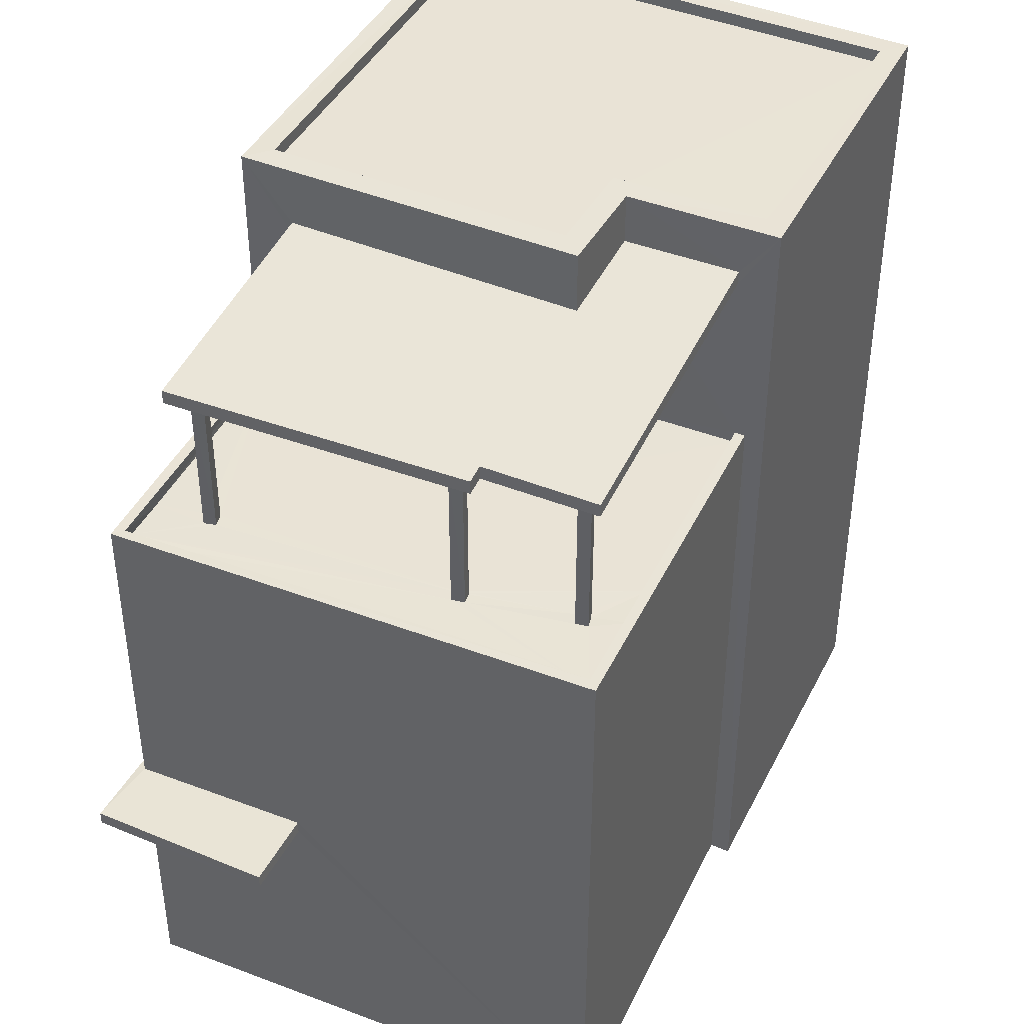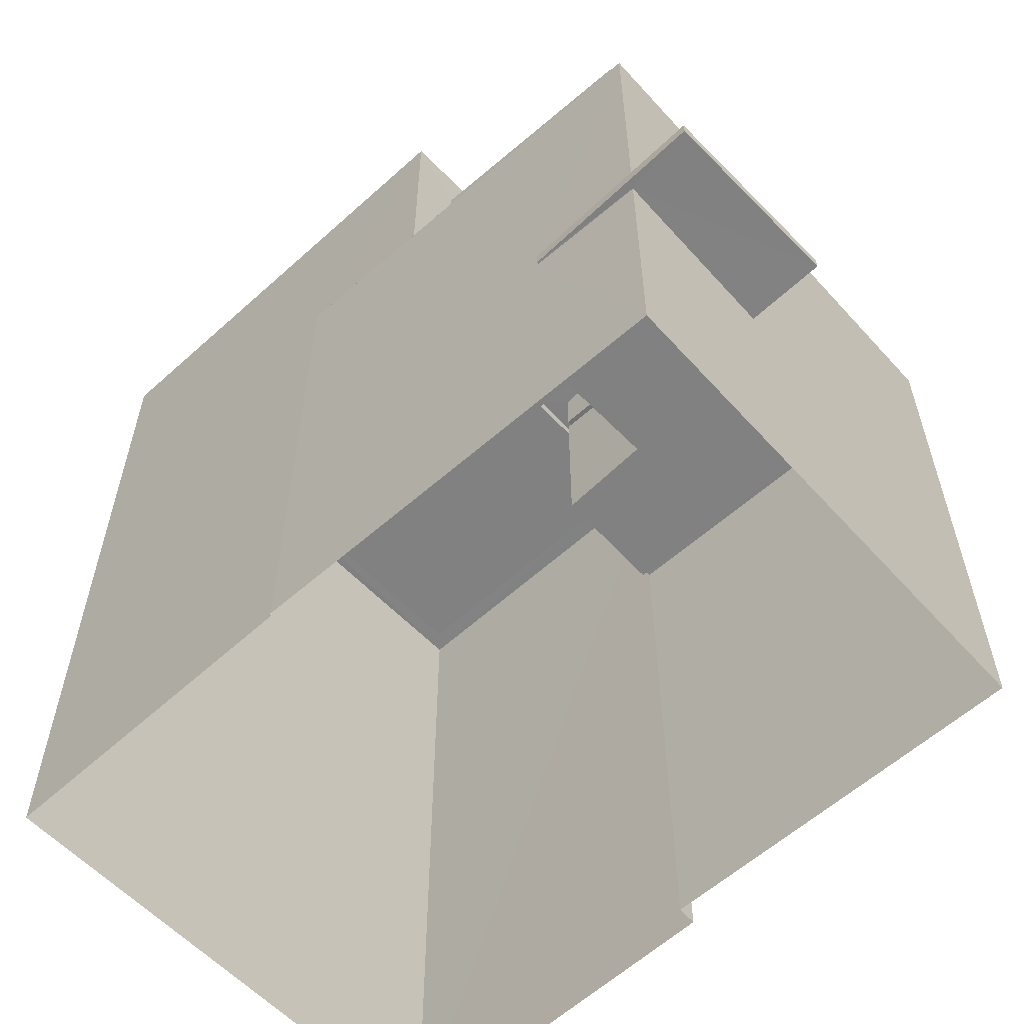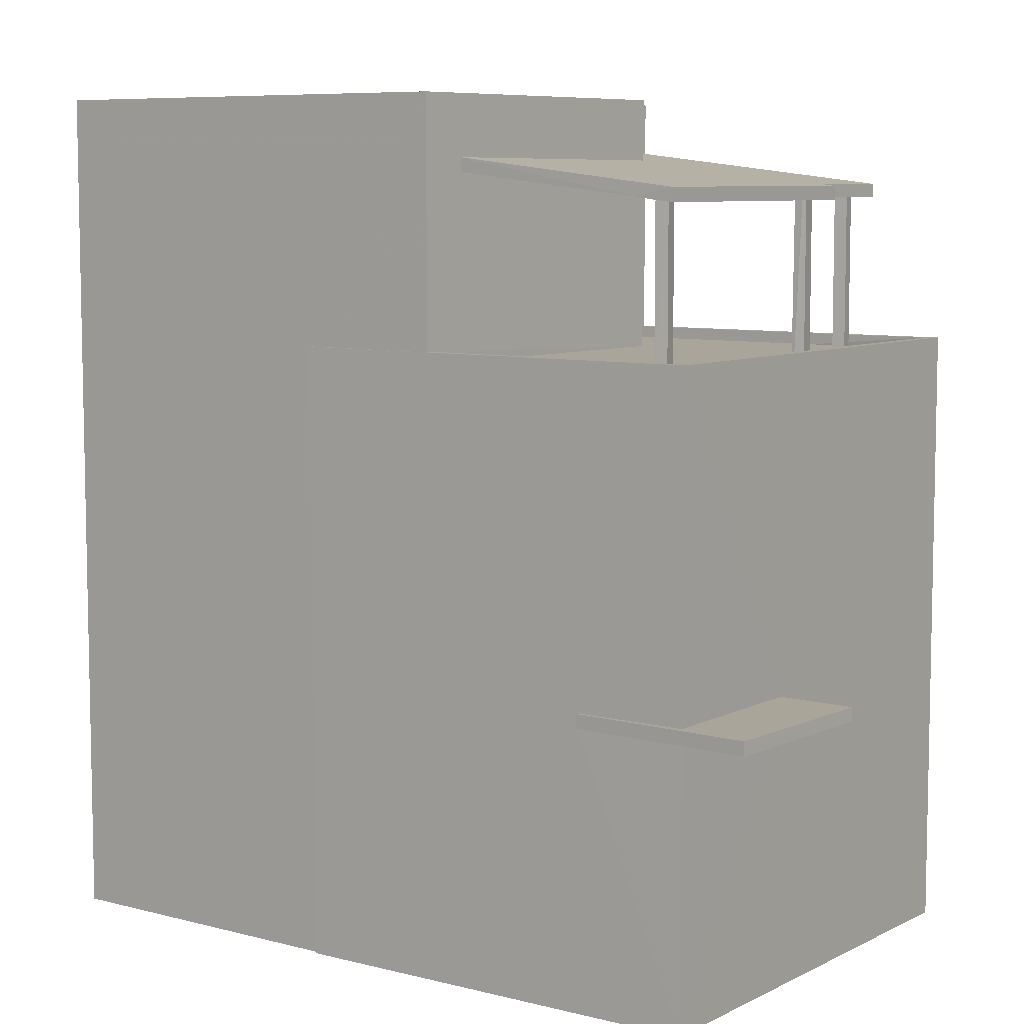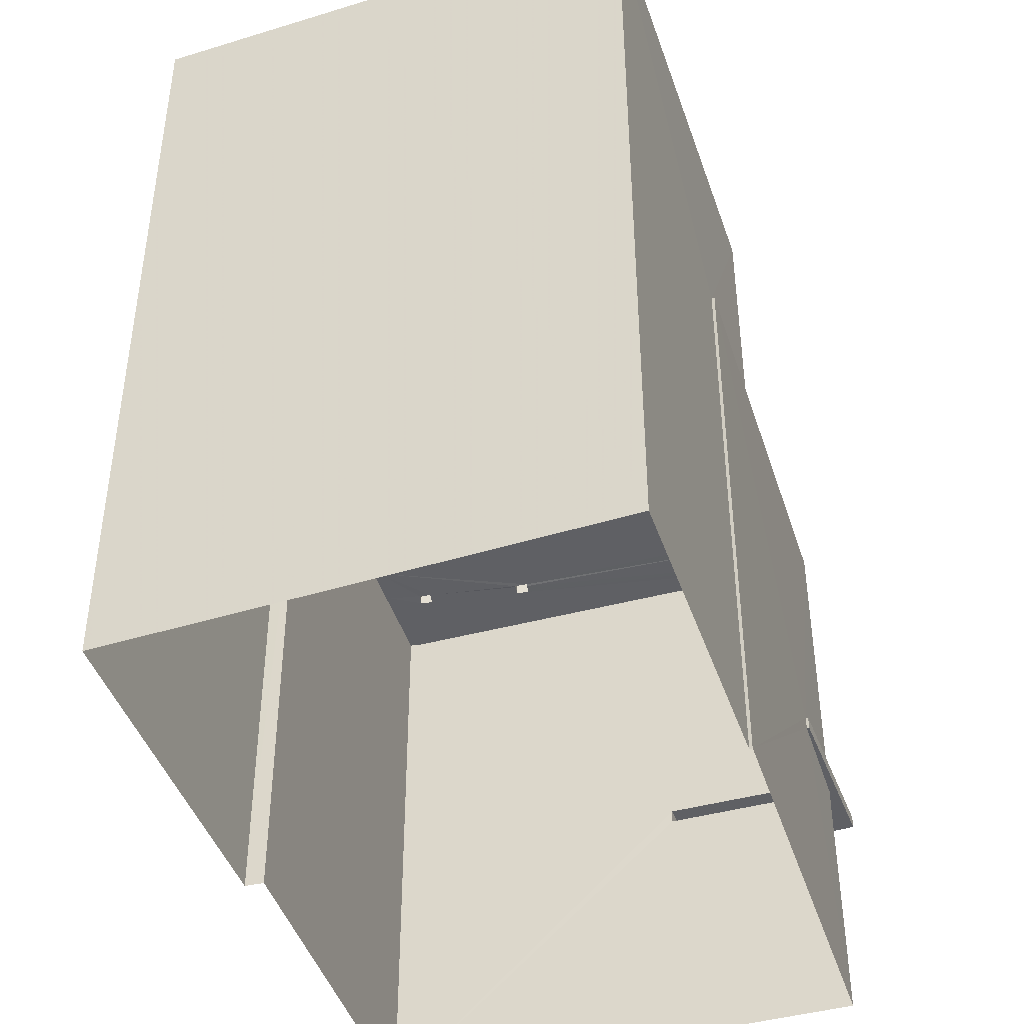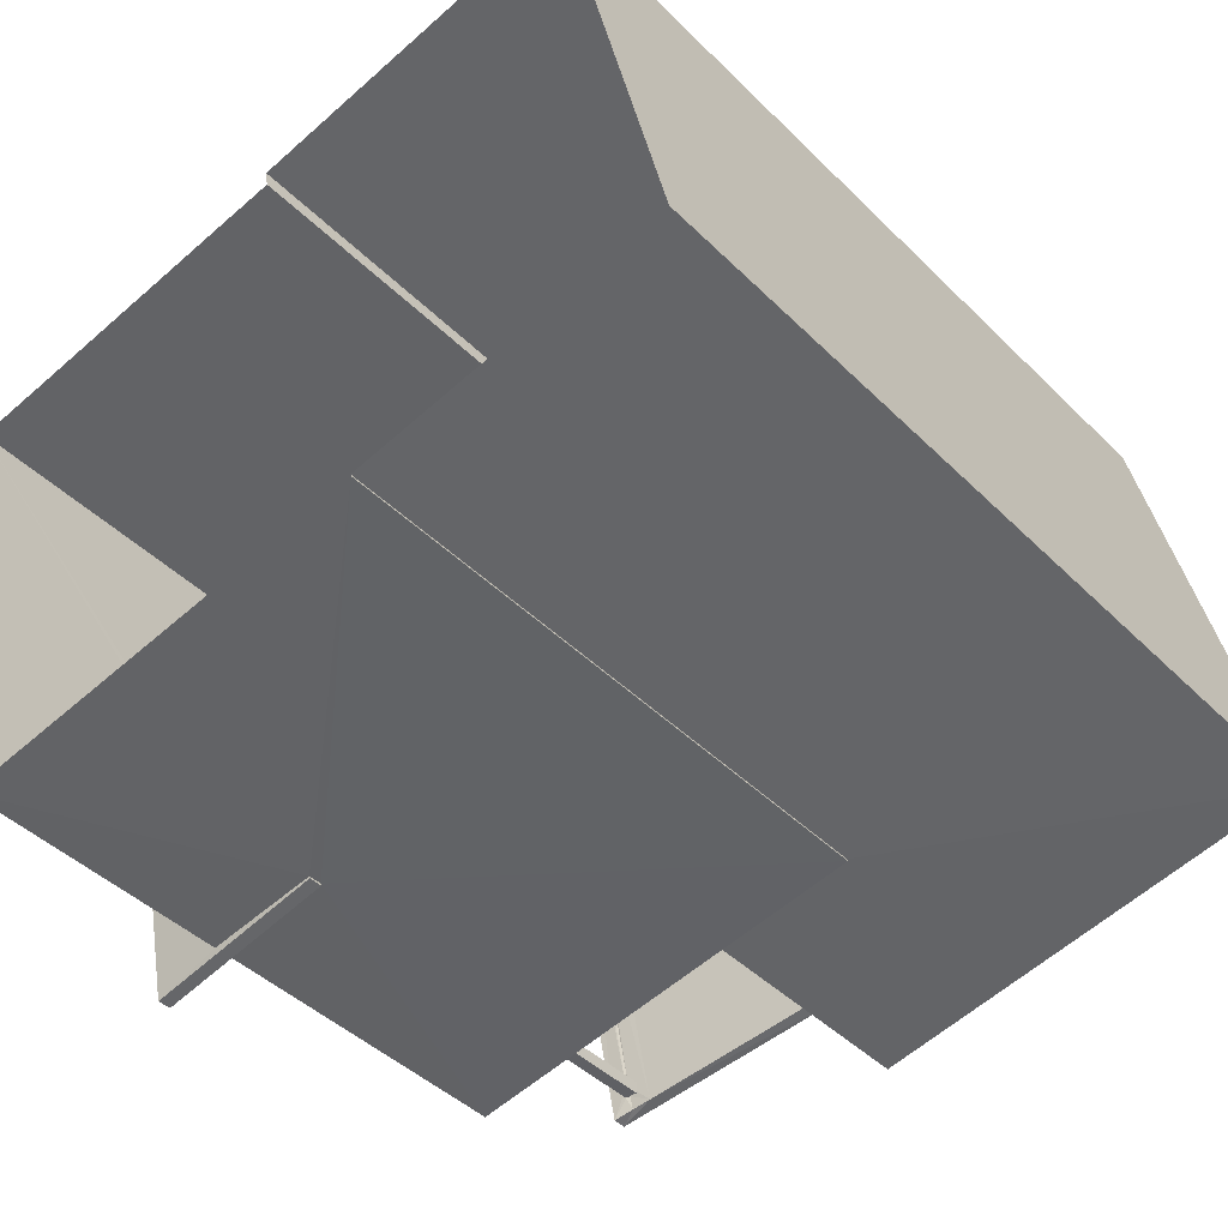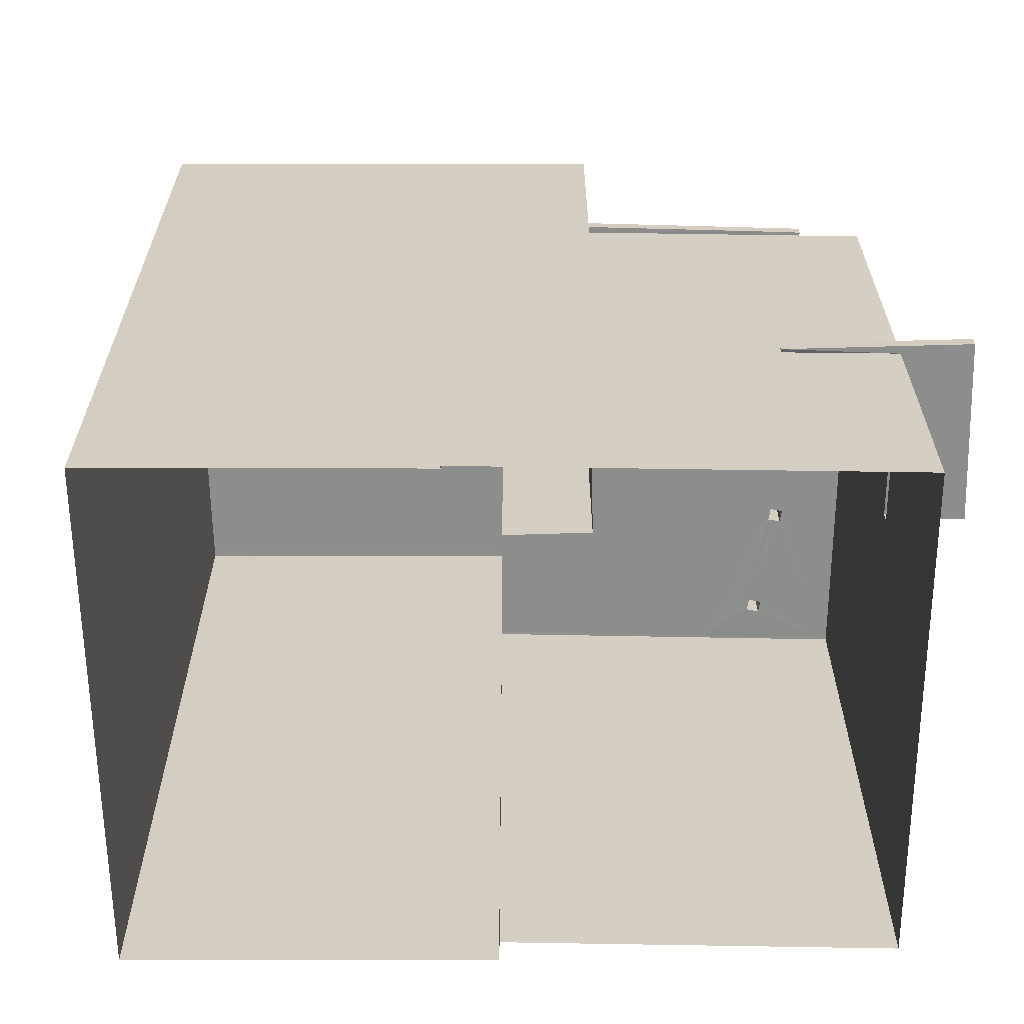
<metadata>
{"format":"obj","ext":"obj","renderer":"f3d","projection":"perspective","resolution":1024,"background":"white","views":[{"elev":42.3,"azim":103.8,"up":"+Z"},{"elev":-60.5,"azim":31.4,"up":"+Z"},{"elev":7.5,"azim":25.5,"up":"+Z"},{"elev":-44.2,"azim":-82.9,"up":"+Z"},{"elev":-43.5,"azim":-139.1,"up":"+Y"},{"elev":-64.6,"azim":-11.3,"up":"+Z"}]}
</metadata>
<code>
v -8.912e+04 -9.983e+04 6.524
v -8.912e+04 -9.983e+04 6.524
v -8.913e+04 -9.983e+04 6.525
v -8.913e+04 -9.983e+04 6.525
v -8.912e+04 -9.983e+04 6.525
v -8.912e+04 -9.983e+04 6.524
v -8.912e+04 -9.983e+04 6.525
v -8.912e+04 -9.983e+04 6.525
v -8.912e+04 -9.983e+04 9.491
v -8.912e+04 -9.983e+04 9.491
v -8.912e+04 -9.983e+04 9.491
v -8.912e+04 -9.983e+04 9.491
v -8.912e+04 -9.983e+04 9.49
v -8.912e+04 -9.983e+04 9.49
v -8.912e+04 -9.983e+04 15.01
v -8.912e+04 -9.983e+04 14.78
v -8.912e+04 -9.983e+04 15.03
v -8.912e+04 -9.983e+04 14.76
v -8.912e+04 -9.983e+04 14.75
v -8.912e+04 -9.983e+04 14.73
v -8.912e+04 -9.983e+04 14.75
v -8.912e+04 -9.983e+04 14.73
v -8.912e+04 -9.983e+04 14.76
v -8.912e+04 -9.983e+04 15.14
v -8.912e+04 -9.983e+04 15.13
v -8.912e+04 -9.983e+04 14.75
v -8.912e+04 -9.983e+04 14.75
v -8.912e+04 -9.983e+04 14.76
v -8.912e+04 -9.983e+04 14.75
v -8.912e+04 -9.983e+04 14.78
v -8.912e+04 -9.983e+04 14.76
v -8.912e+04 -9.983e+04 14.75
v -8.912e+04 -9.983e+04 14.76
v -8.912e+04 -9.983e+04 14.78
v -8.912e+04 -9.983e+04 14.76
v -8.912e+04 -9.983e+04 14.77
v -8.912e+04 -9.983e+04 14.77
v -8.912e+04 -9.983e+04 14.76
v -8.912e+04 -9.983e+04 13.06
v -8.912e+04 -9.983e+04 13.06
v -8.912e+04 -9.983e+04 13.06
v -8.912e+04 -9.983e+04 13.06
v -8.912e+04 -9.983e+04 13.06
v -8.912e+04 -9.983e+04 13.06
v -8.912e+04 -9.983e+04 13.06
v -8.912e+04 -9.983e+04 13.06
v -8.912e+04 -9.983e+04 14.76
v -8.912e+04 -9.983e+04 14.76
v -8.912e+04 -9.983e+04 13.06
v -8.912e+04 -9.983e+04 13.06
v -8.912e+04 -9.983e+04 13.06
v -8.912e+04 -9.983e+04 13.06
v -8.912e+04 -9.983e+04 13.06
v -8.912e+04 -9.983e+04 13.06
v -8.912e+04 -9.983e+04 13.06
v -8.912e+04 -9.983e+04 13.06
v -8.912e+04 -9.983e+04 13.06
v -8.912e+04 -9.983e+04 13.06
v -8.912e+04 -9.983e+04 13.06
v -8.912e+04 -9.983e+04 13.06
v -8.912e+04 -9.983e+04 9.64
v -8.912e+04 -9.983e+04 9.64
v -8.912e+04 -9.983e+04 9.641
v -8.912e+04 -9.983e+04 9.641
v -8.912e+04 -9.983e+04 9.641
v -8.912e+04 -9.983e+04 9.641
v -8.912e+04 -9.983e+04 14.9
v -8.912e+04 -9.983e+04 15.18
v -8.912e+04 -9.983e+04 14.88
v -8.912e+04 -9.983e+04 14.88
v -8.912e+04 -9.983e+04 15.16
v -8.912e+04 -9.983e+04 15.28
v -8.912e+04 -9.983e+04 15.29
v -8.912e+04 -9.983e+04 14.9
v -8.912e+04 -9.983e+04 13.06
v -8.912e+04 -9.983e+04 13.06
v -8.912e+04 -9.983e+04 13.06
v -8.912e+04 -9.983e+04 13.06
v -8.912e+04 -9.983e+04 14.78
v -8.912e+04 -9.983e+04 14.78
v -8.912e+04 -9.983e+04 15.84
v -8.912e+04 -9.983e+04 15.84
v -8.912e+04 -9.983e+04 15.84
v -8.912e+04 -9.983e+04 15.84
v -8.913e+04 -9.983e+04 15.84
v -8.913e+04 -9.983e+04 15.84
v -8.912e+04 -9.983e+04 15.84
v -8.912e+04 -9.983e+04 15.84
v -8.912e+04 -9.983e+04 14.76
v -8.912e+04 -9.983e+04 14.76
v -8.912e+04 -9.983e+04 15.7
v -8.913e+04 -9.983e+04 15.7
v -8.912e+04 -9.983e+04 15.7
v -8.912e+04 -9.983e+04 15.7
v -8.912e+04 -9.983e+04 15.7
v -8.913e+04 -9.983e+04 15.7
v -8.912e+04 -9.983e+04 13.19
v -8.912e+04 -9.983e+04 13.19
v -8.912e+04 -9.983e+04 13.19
v -8.912e+04 -9.983e+04 13.19
v -8.912e+04 -9.983e+04 13.19
v -8.912e+04 -9.983e+04 13.19
v -8.912e+04 -9.983e+04 13.19
v -8.912e+04 -9.983e+04 13.19
v -8.912e+04 -9.983e+04 13.19
v -8.912e+04 -9.983e+04 13.19
v -8.912e+04 -9.983e+04 15.84
v -8.913e+04 -9.983e+04 15.84
v -8.912e+04 -9.983e+04 15.84
v -8.913e+04 -9.983e+04 15.84
f 1 2 3
f 4 3 5
f 2 6 7
f 8 5 7
f 3 2 5
f 5 2 7
f 9 10 11
f 10 12 11
f 13 9 11
f 14 13 11
f 15 16 17
f 18 19 20
f 20 21 22
f 23 19 18
f 15 24 25
f 26 27 22
f 28 29 27
f 30 25 29
f 31 32 33
f 19 32 20
f 34 16 15
f 35 27 26
f 35 28 27
f 26 22 21
f 32 31 21
f 36 29 28
f 34 15 30
f 30 29 37
f 36 37 29
f 32 21 20
f 15 25 30
f 34 28 35
f 36 28 34
f 31 33 38
f 34 35 38
f 33 23 16
f 23 18 16
f 34 38 16
f 38 33 16
f 39 40 41
f 42 43 44
f 39 45 42
f 42 46 43
f 45 46 42
f 39 41 45
f 38 47 48
f 38 35 47
f 49 50 51
f 52 53 54
f 55 50 49
f 56 57 58
f 52 59 53
f 55 54 50
f 56 60 57
f 50 54 56
f 53 60 54
f 54 60 56
f 61 62 63
f 61 63 64
f 63 65 64
f 63 66 65
f 67 68 69
f 69 70 67
f 67 71 68
f 71 72 73
f 74 72 71
f 67 74 71
f 75 46 45
f 59 52 46
f 40 49 76
f 41 40 76
f 49 77 76
f 77 75 45
f 57 59 46
f 58 57 78
f 49 51 77
f 75 77 51
f 75 78 46
f 78 57 46
f 34 79 80
f 34 30 79
f 81 82 83
f 84 81 83
f 85 86 87
f 88 85 87
f 84 83 87
f 83 88 87
f 23 33 89
f 90 23 89
f 91 92 93
f 94 93 95
f 95 93 96
f 93 92 96
f 97 98 99
f 97 100 98
f 101 102 103
f 103 102 104
f 102 100 104
f 105 98 106
f 106 100 102
f 98 100 106
f 82 81 107
f 108 86 85
f 81 109 107
f 85 110 108
f 109 108 107
f 107 108 110
f 66 10 65
f 66 12 10
f 60 36 57
f 57 36 80
f 36 34 80
f 55 49 106
f 49 40 106
f 106 40 105
f 40 39 105
f 62 104 100
f 104 62 6
f 6 14 7
f 100 63 62
f 7 14 11
f 62 14 6
f 27 74 67
f 27 29 74
f 19 76 77
f 32 19 77
f 58 78 47
f 47 35 26
f 58 26 56
f 58 47 26
f 41 89 45
f 41 90 89
f 62 61 13
f 14 62 13
f 11 12 7
f 7 12 8
f 100 97 66
f 63 100 66
f 66 97 8
f 12 66 8
f 27 67 70
f 22 27 70
f 23 90 19
f 90 41 19
f 41 76 19
f 109 1 3
f 108 109 3
f 107 91 93
f 82 107 93
f 103 6 2
f 103 104 6
f 107 92 91
f 107 110 92
f 83 93 94
f 83 82 93
f 73 81 84
f 71 73 84
f 21 50 56
f 26 21 56
f 88 94 95
f 88 83 94
f 48 31 38
f 75 31 48
f 31 51 21
f 21 51 50
f 75 51 31
f 108 3 4
f 86 108 4
f 88 95 96
f 85 88 96
f 22 70 69
f 20 22 69
f 44 15 42
f 44 24 15
f 85 96 92
f 110 85 92
f 10 64 65
f 10 9 64
f 102 101 46
f 54 102 52
f 101 43 46
f 52 102 46
f 13 64 9
f 13 61 64
f 5 8 97
f 99 5 97
f 59 57 80
f 79 59 80
f 84 87 68
f 87 98 17
f 15 17 42
f 42 105 39
f 84 68 71
f 17 98 105
f 68 87 17
f 17 105 42
f 25 72 74
f 29 25 74
f 106 54 55
f 106 102 54
f 4 99 86
f 86 99 87
f 4 5 99
f 87 99 98
f 2 1 103
f 1 109 103
f 43 101 44
f 44 101 24
f 72 109 81
f 101 103 25
f 72 81 73
f 25 109 72
f 24 101 25
f 103 109 25
f 36 60 53
f 37 36 53
f 77 45 32
f 45 89 32
f 89 33 32
f 59 79 37
f 59 37 53
f 79 30 37
f 48 47 78
f 75 48 78
f 20 69 18
f 18 69 16
f 16 68 17
f 16 69 68

</code>
